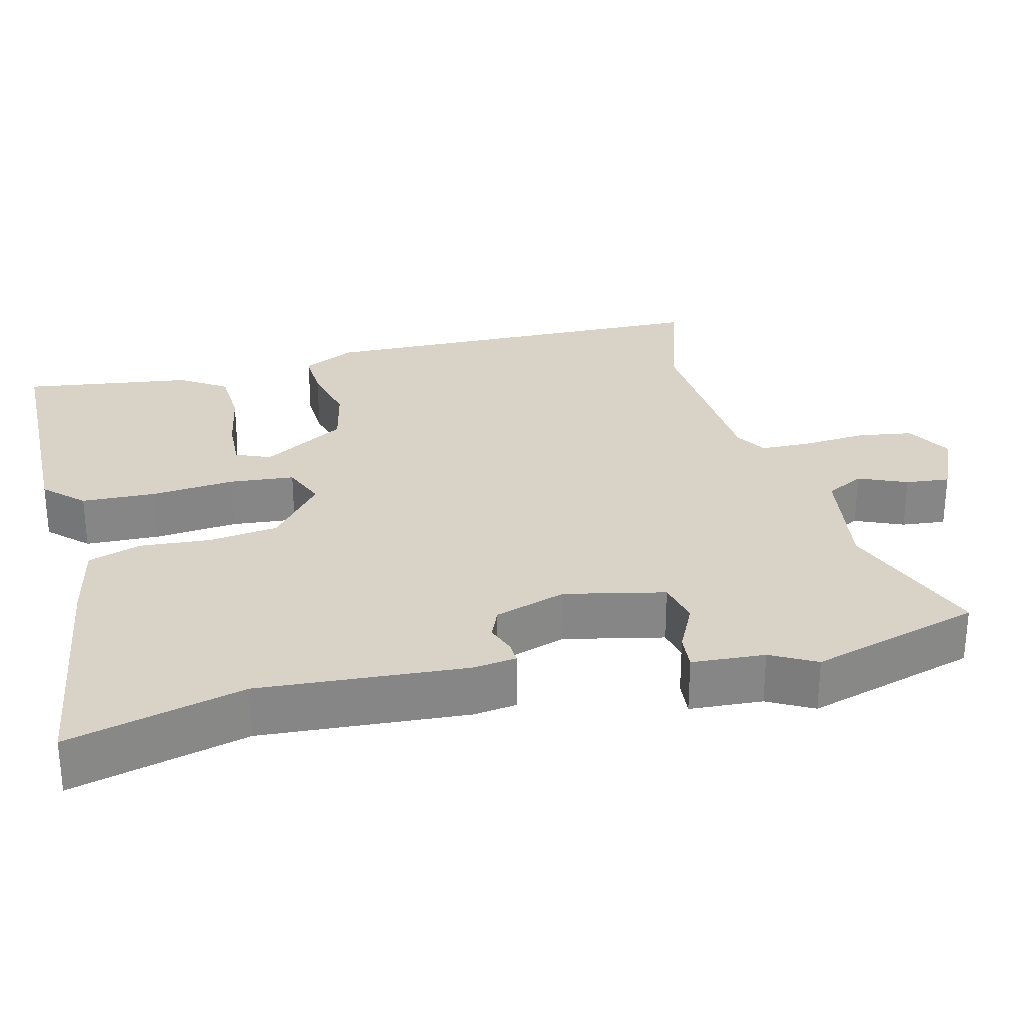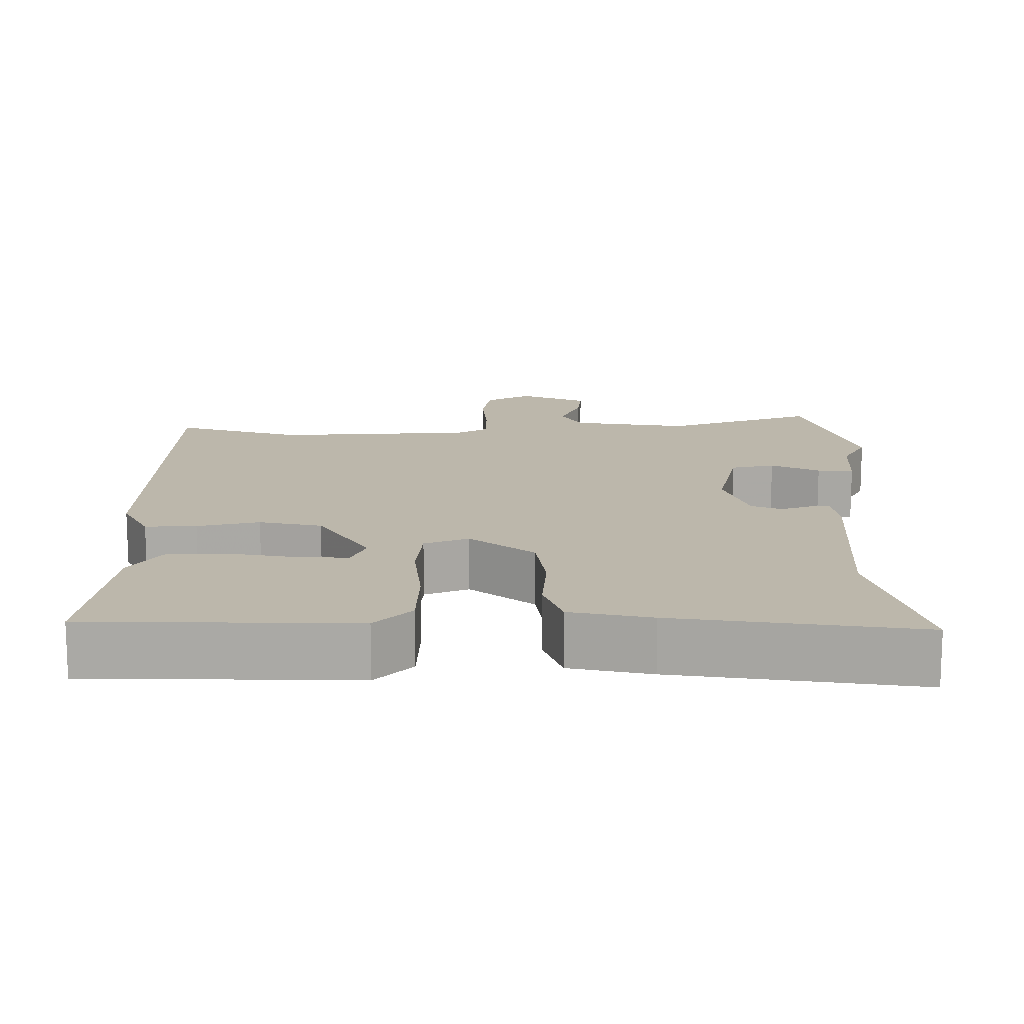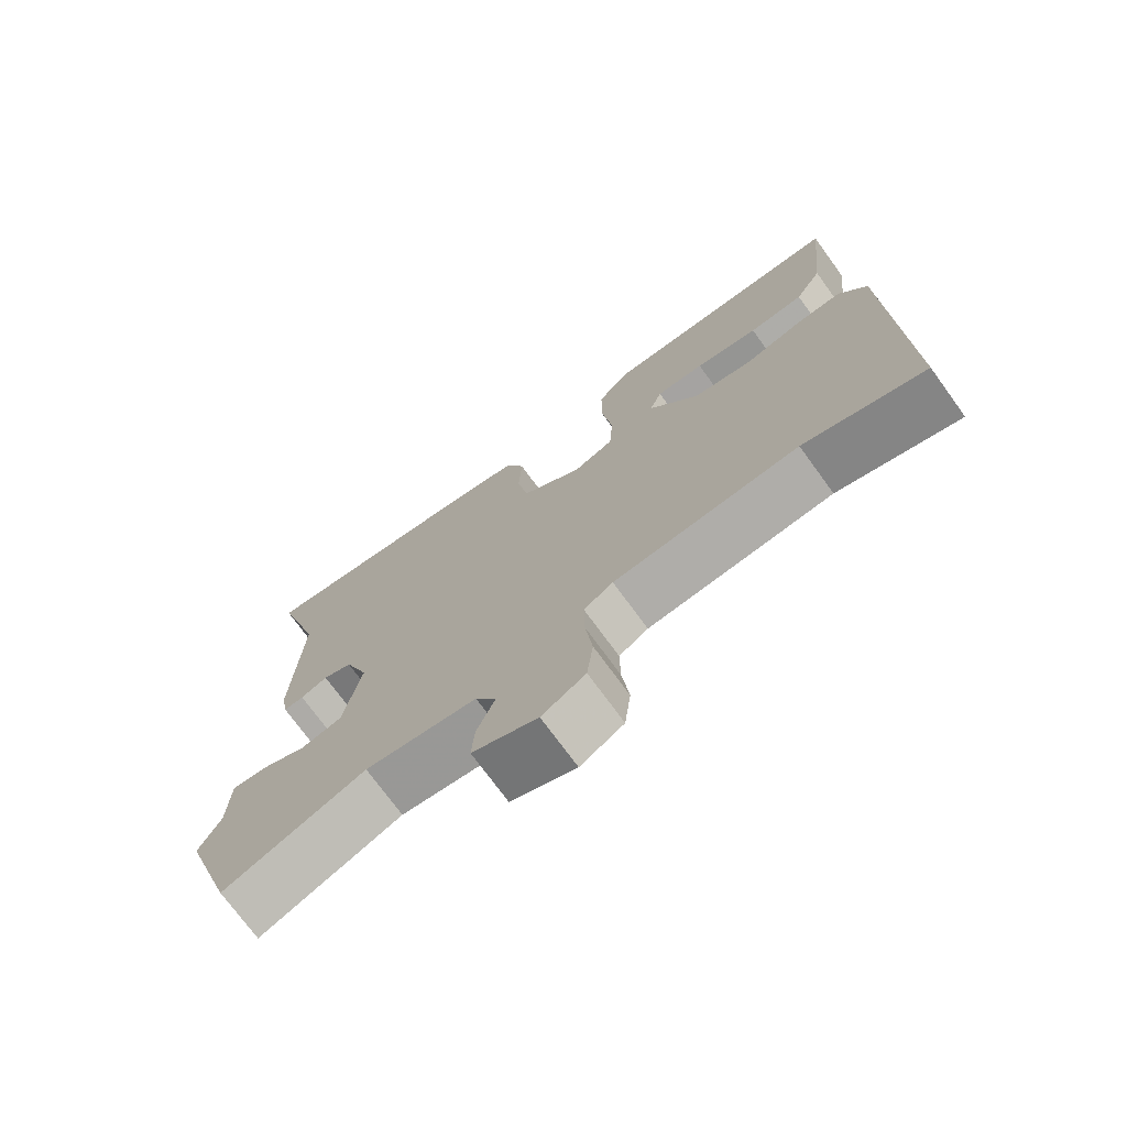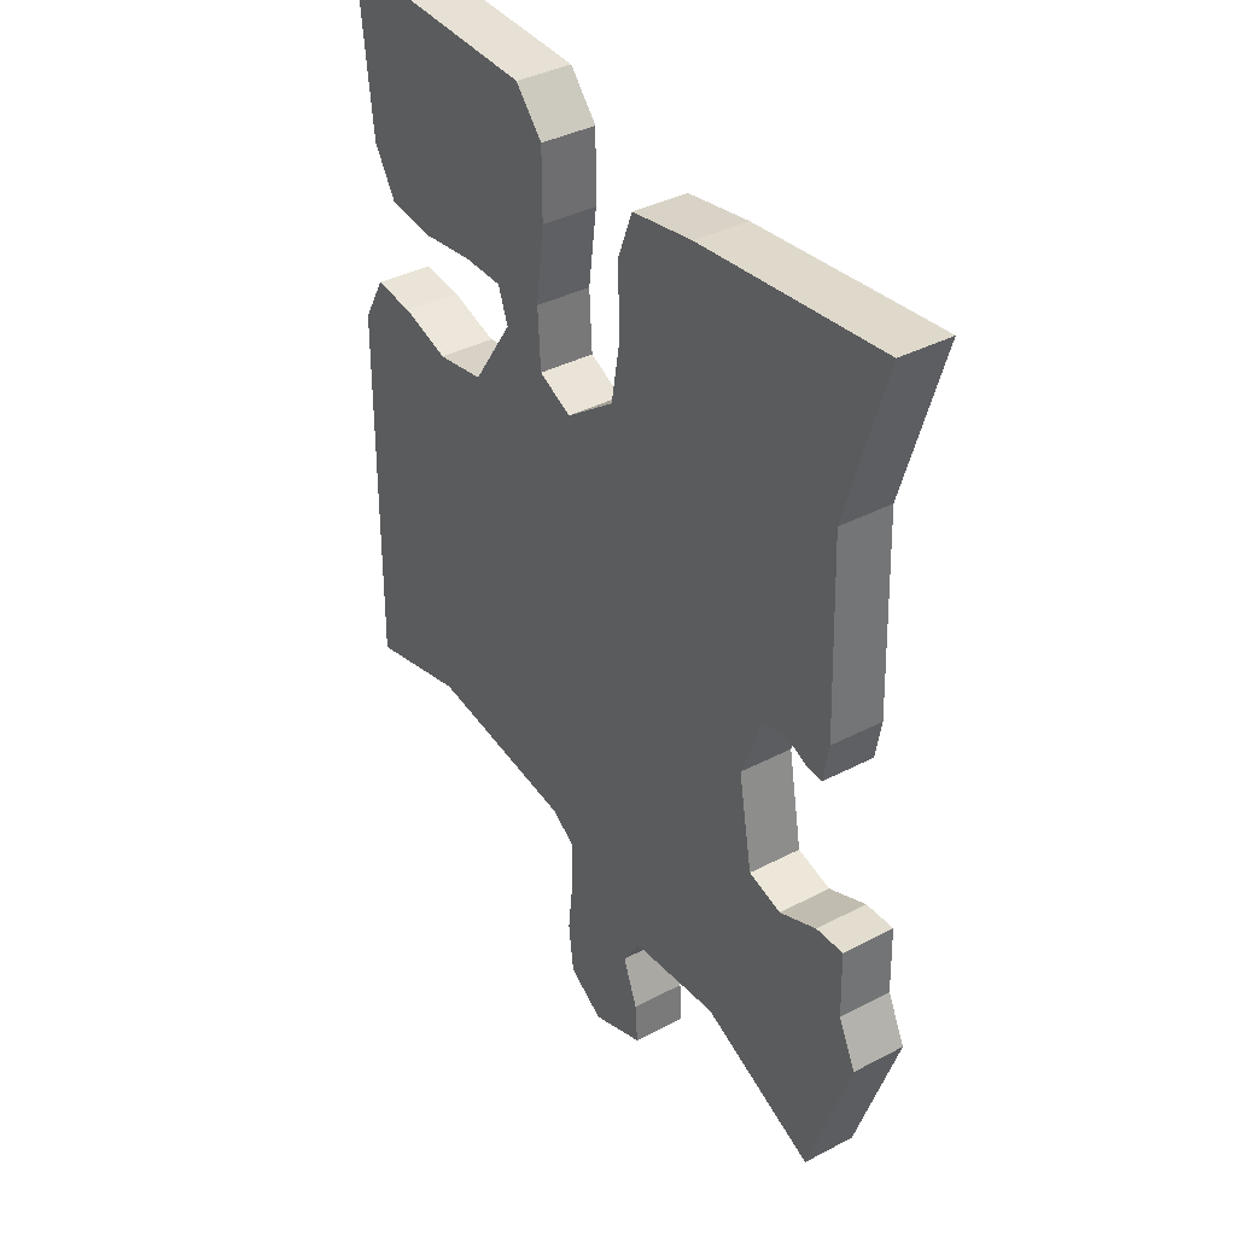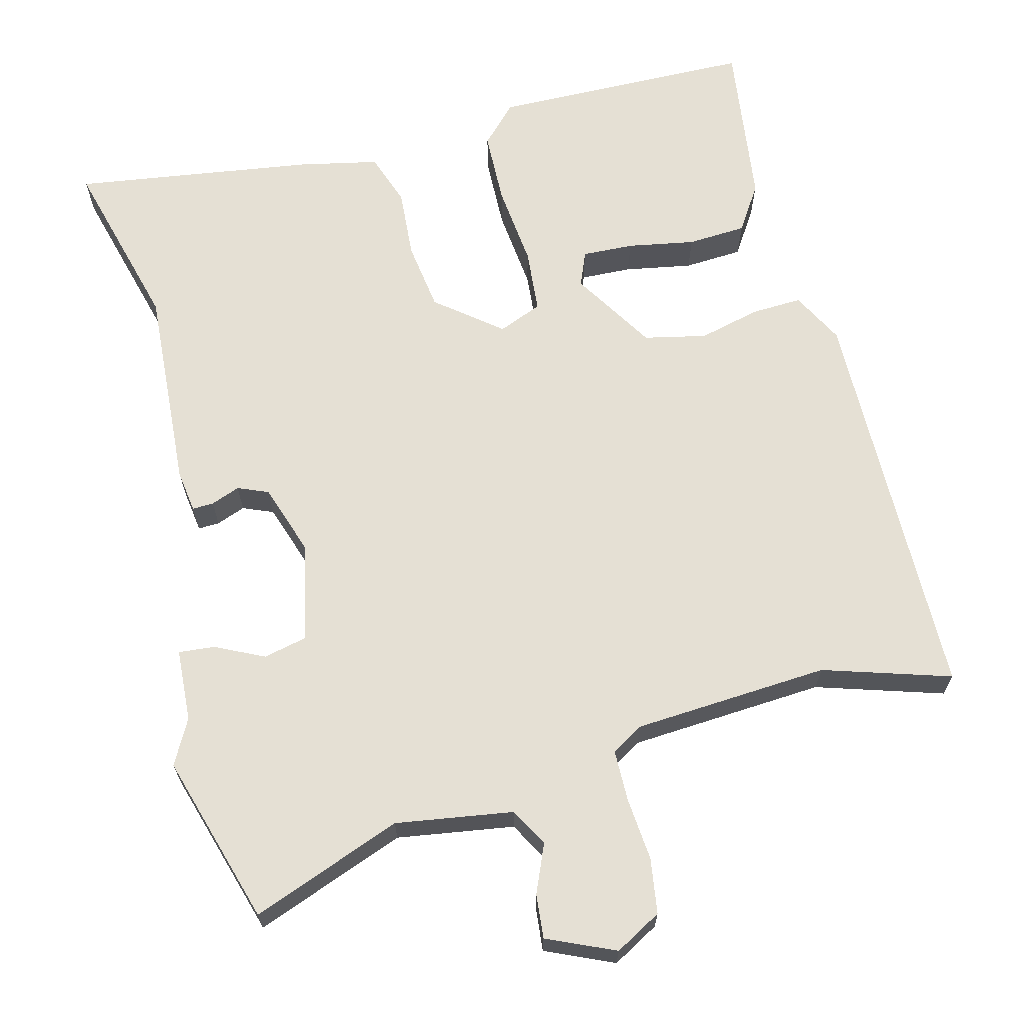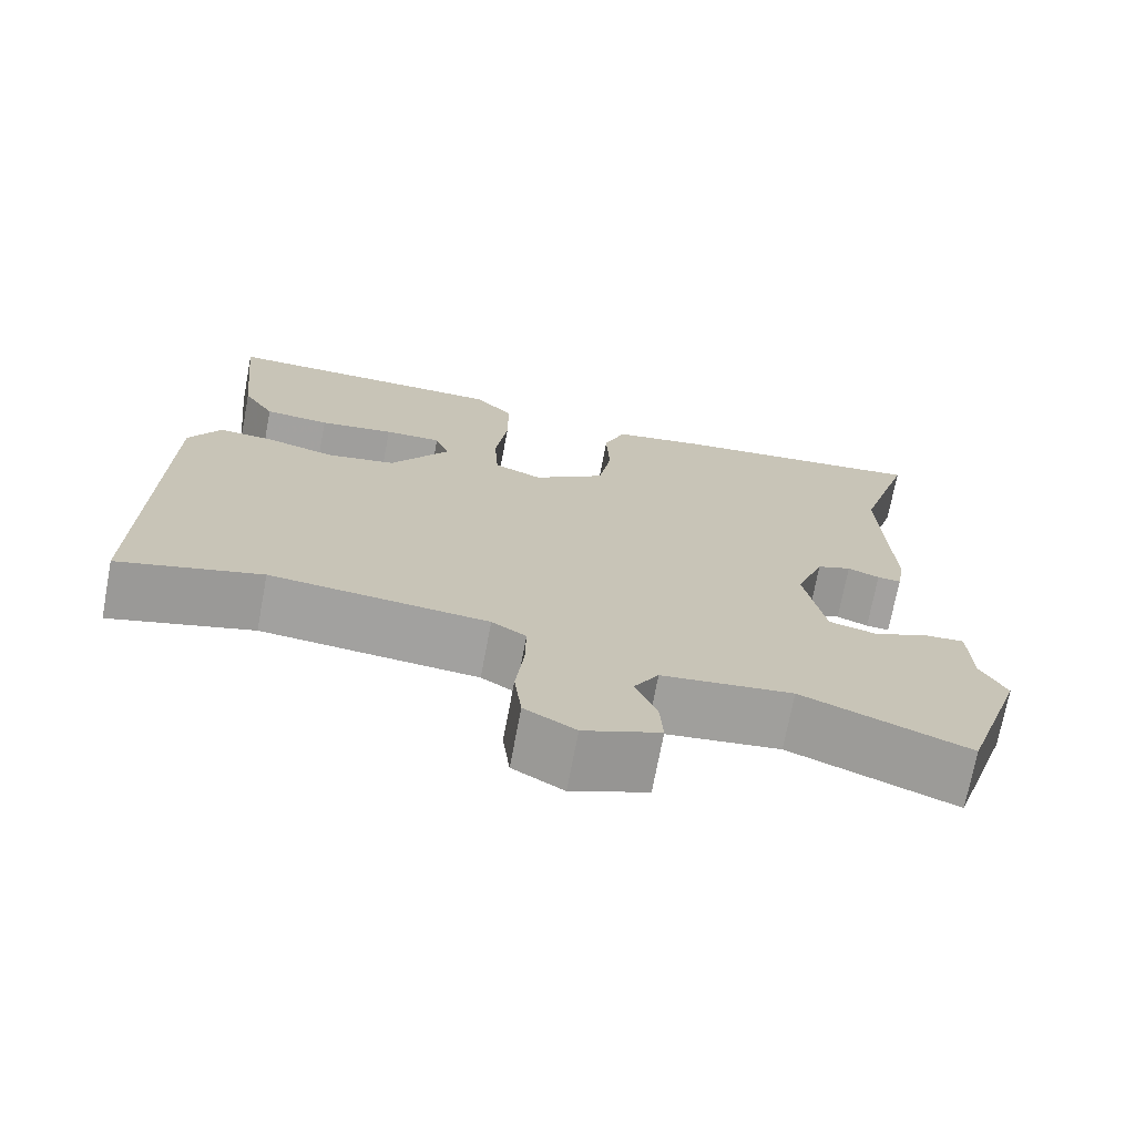
<metadata>
{"format":"obj","ext":"obj","renderer":"f3d","projection":"perspective","resolution":1024,"background":"white","views":[{"elev":28.2,"azim":77.9,"up":"+Y"},{"elev":14.5,"azim":1.7,"up":"+Y"},{"elev":-73.7,"azim":-143.9,"up":"+Z"},{"elev":38.5,"azim":56.6,"up":"+Z"},{"elev":65.8,"azim":167.3,"up":"+Y"},{"elev":-72.2,"azim":-10.7,"up":"+Z"}]}
</metadata>
<code>
v -0.366 0.07 -0.462
v -0.54 0.07 -0.511
v -0.532 0.07 0.041
v -0.493 0.07 0.111
v -0.424 0.07 0.106
v -0.341 0.07 0.083
v -0.256 0.07 0.099
v -0.183 0.07 0.21
v -0.201 0.07 0.258
v -0.271 0.07 0.257
v -0.363 0.07 0.243
v -0.443 0.07 0.25
v -0.482 0.07 0.314
v -0.506 0.07 0.544
v -0.149 0.07 0.54
v -0.101 0.07 0.487
v -0.101 0.07 0.386
v -0.116 0.07 0.274
v -0.111 0.07 0.186
v -0.052 0.07 0.16
v 0.037 0.07 0.227
v 0.053 0.07 0.321
v 0.049 0.07 0.417
v 0.076 0.07 0.488
v 0.186 0.07 0.508
v 0.514 0.07 0.546
v 0.444 0.07 0.31
v 0.454 0.07 0.03
v 0.444 0.07 -0.028
v 0.415 0.07 -0.026
v 0.376 0.07 -0.01
v 0.334 0.07 -0.026
v 0.299 0.07 -0.122
v 0.324 0.07 -0.258
v 0.383 0.07 -0.273
v 0.45 0.07 -0.243
v 0.499 0.07 -0.24
v 0.502 0.07 -0.339
v 0.533 0.07 -0.401
v 0.457 0.07 -0.63
v 0.255 0.07 -0.547
v 0.095 0.07 -0.567
v 0.065 0.07 -0.618
v 0.091 0.07 -0.684
v 0.095 0.07 -0.744
v 0.002 0.07 -0.782
v -0.06 0.07 -0.745
v -0.069 0.07 -0.67
v -0.059 0.07 -0.584
v -0.058 0.07 -0.514
v -0.1 0.07 -0.487
v -0.366 0 -0.462
v -0.54 0 -0.511
v -0.532 0 0.041
v -0.493 0 0.111
v -0.424 0 0.106
v -0.341 0 0.083
v -0.256 0 0.099
v -0.183 0 0.21
v -0.201 0 0.258
v -0.271 0 0.257
v -0.363 0 0.243
v -0.443 0 0.25
v -0.482 0 0.314
v -0.506 0 0.544
v -0.149 0 0.54
v -0.101 0 0.487
v -0.101 0 0.386
v -0.116 0 0.274
v -0.111 0 0.186
v -0.052 0 0.16
v 0.037 0 0.227
v 0.053 0 0.321
v 0.049 0 0.417
v 0.076 0 0.488
v 0.186 0 0.508
v 0.514 0 0.546
v 0.444 0 0.31
v 0.454 0 0.03
v 0.444 0 -0.028
v 0.415 0 -0.026
v 0.376 0 -0.01
v 0.334 0 -0.026
v 0.299 0 -0.122
v 0.324 0 -0.258
v 0.383 0 -0.273
v 0.45 0 -0.243
v 0.499 0 -0.24
v 0.502 0 -0.339
v 0.533 0 -0.401
v 0.457 0 -0.63
v 0.255 0 -0.547
v 0.095 0 -0.567
v 0.065 0 -0.618
v 0.091 0 -0.684
v 0.095 0 -0.744
v 0.002 0 -0.782
v -0.06 0 -0.745
v -0.069 0 -0.67
v -0.059 0 -0.584
v -0.058 0 -0.514
v -0.1 0 -0.487
f 46 47 48 49
f 46 49 50
f 43 44 45 46
f 43 46 50
f 42 43 50
f 41 42 50 51
f 38 39 40 41
f 35 36 37 38
f 34 35 38 41
f 33 34 41 51
f 28 29 30 31
f 27 28 31 32
f 22 23 24 25
f 21 22 25 26
f 20 21 26 27
f 15 16 17 18
f 15 18 19
f 14 15 19
f 10 11 12 13
f 9 10 13 14
f 3 4 5 6
f 1 2 3 6
f 1 6 7
f 51 1 7 8
f 20 27 32 33
f 19 20 33 51
f 9 14 19
f 8 9 19
f 8 19 51
f 100 99 98 97
f 101 100 97
f 97 96 95 94
f 101 97 94
f 101 94 93
f 102 101 93 92
f 92 91 90 89
f 89 88 87 86
f 92 89 86 85
f 102 92 85 84
f 82 81 80 79
f 83 82 79 78
f 76 75 74 73
f 77 76 73 72
f 78 77 72 71
f 69 68 67 66
f 70 69 66
f 70 66 65
f 64 63 62 61
f 65 64 61 60
f 57 56 55 54
f 57 54 53 52
f 58 57 52
f 59 58 52 102
f 84 83 78 71
f 102 84 71 70
f 70 65 60
f 70 60 59
f 102 70 59
f 1 52 53 2
f 2 53 54 3
f 3 54 55 4
f 4 55 56 5
f 5 56 57 6
f 6 57 58 7
f 7 58 59 8
f 8 59 60 9
f 9 60 61 10
f 10 61 62 11
f 11 62 63 12
f 12 63 64 13
f 13 64 65 14
f 14 65 66 15
f 15 66 67 16
f 16 67 68 17
f 17 68 69 18
f 18 69 70 19
f 19 70 71 20
f 20 71 72 21
f 21 72 73 22
f 22 73 74 23
f 23 74 75 24
f 24 75 76 25
f 25 76 77 26
f 26 77 78 27
f 27 78 79 28
f 28 79 80 29
f 29 80 81 30
f 30 81 82 31
f 31 82 83 32
f 32 83 84 33
f 33 84 85 34
f 34 85 86 35
f 35 86 87 36
f 36 87 88 37
f 37 88 89 38
f 38 89 90 39
f 39 90 91 40
f 40 91 92 41
f 41 92 93 42
f 42 93 94 43
f 43 94 95 44
f 44 95 96 45
f 45 96 97 46
f 46 97 98 47
f 47 98 99 48
f 48 99 100 49
f 49 100 101 50
f 50 101 102 51
f 51 102 52 1

</code>
